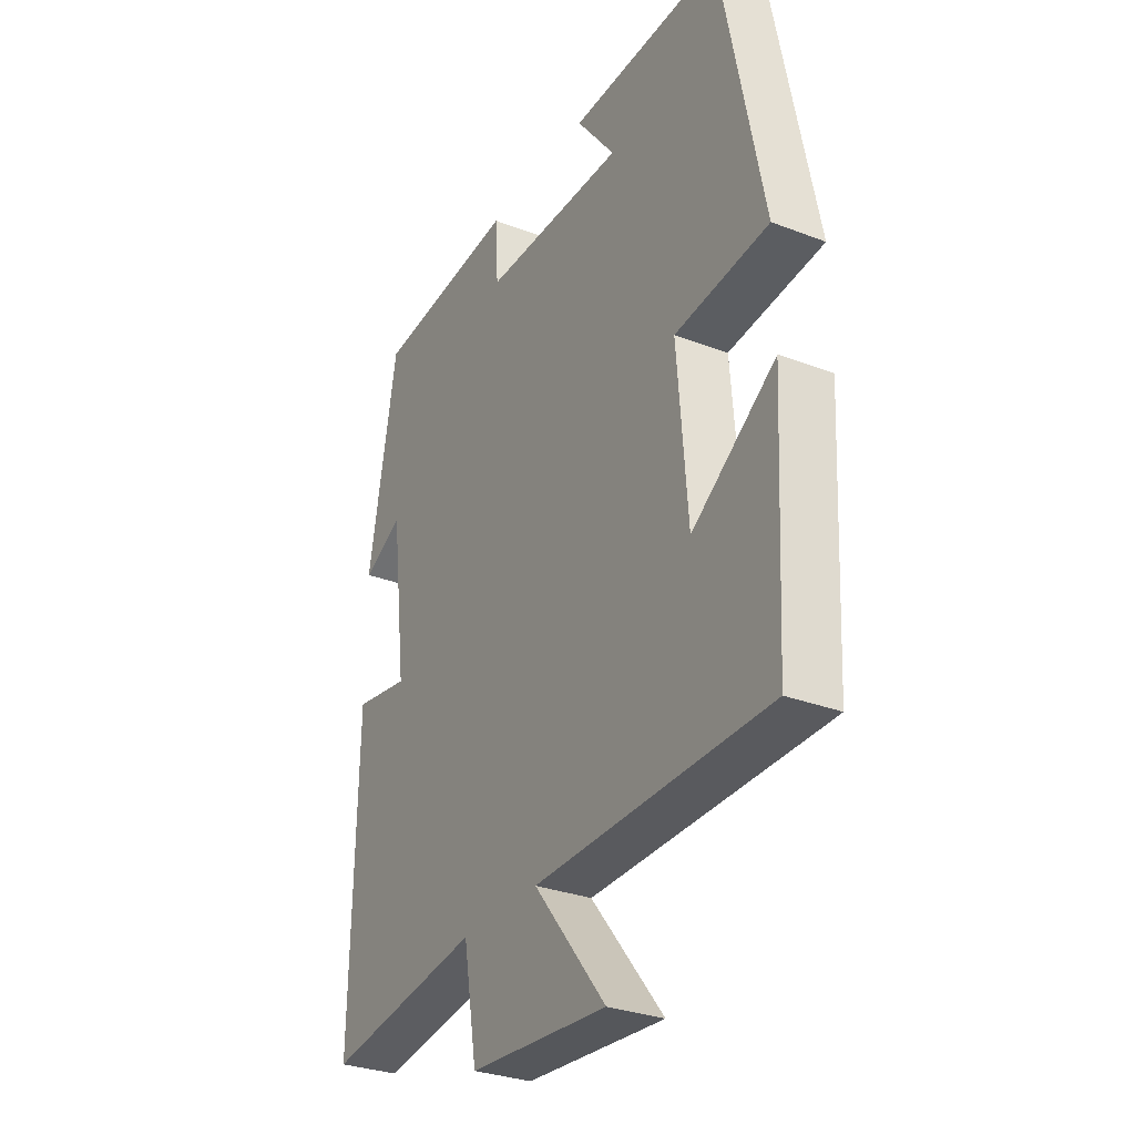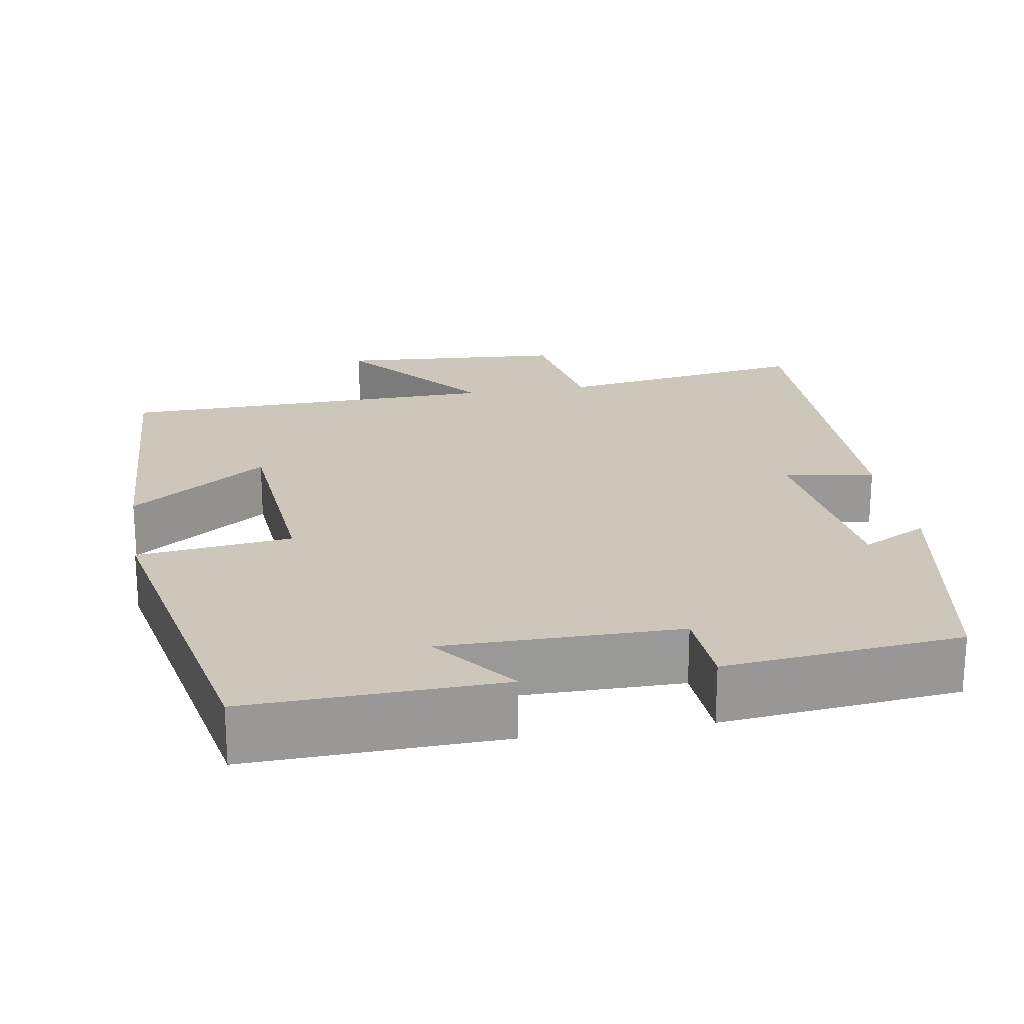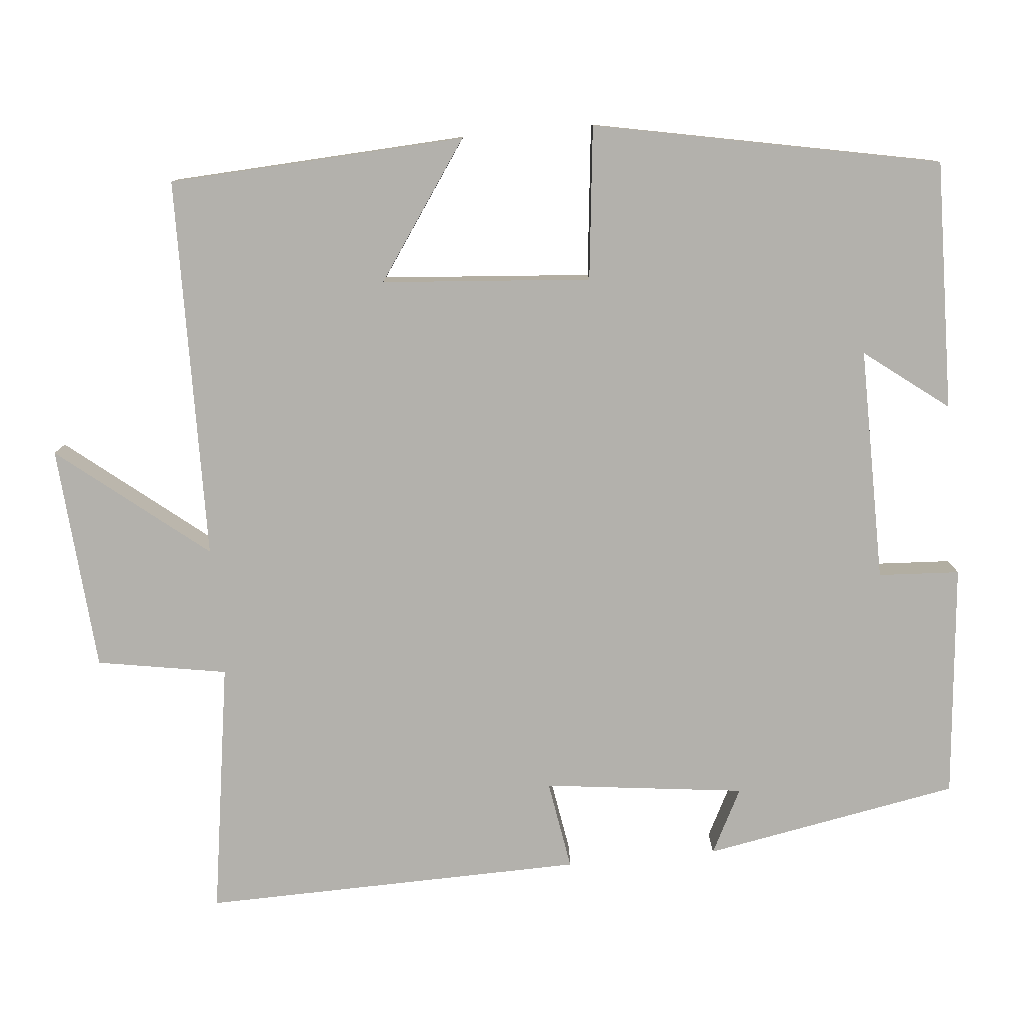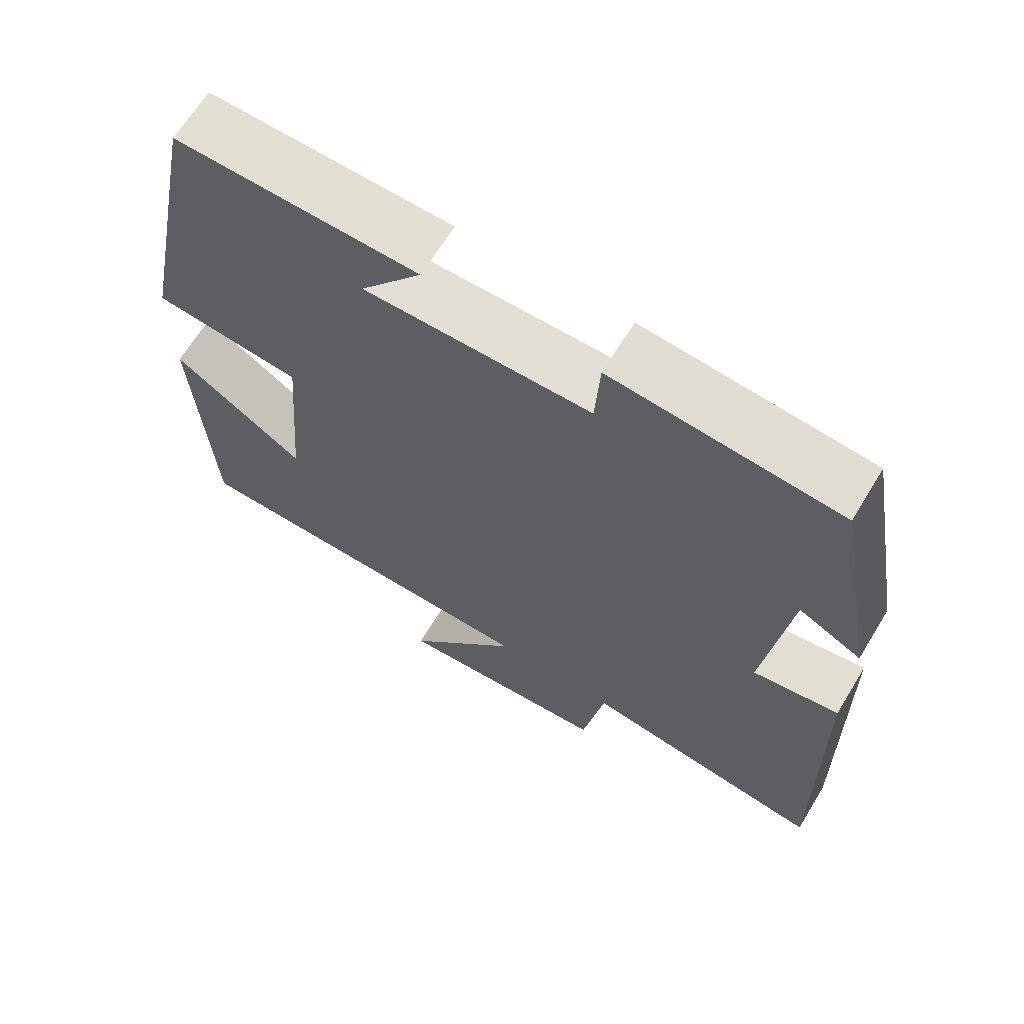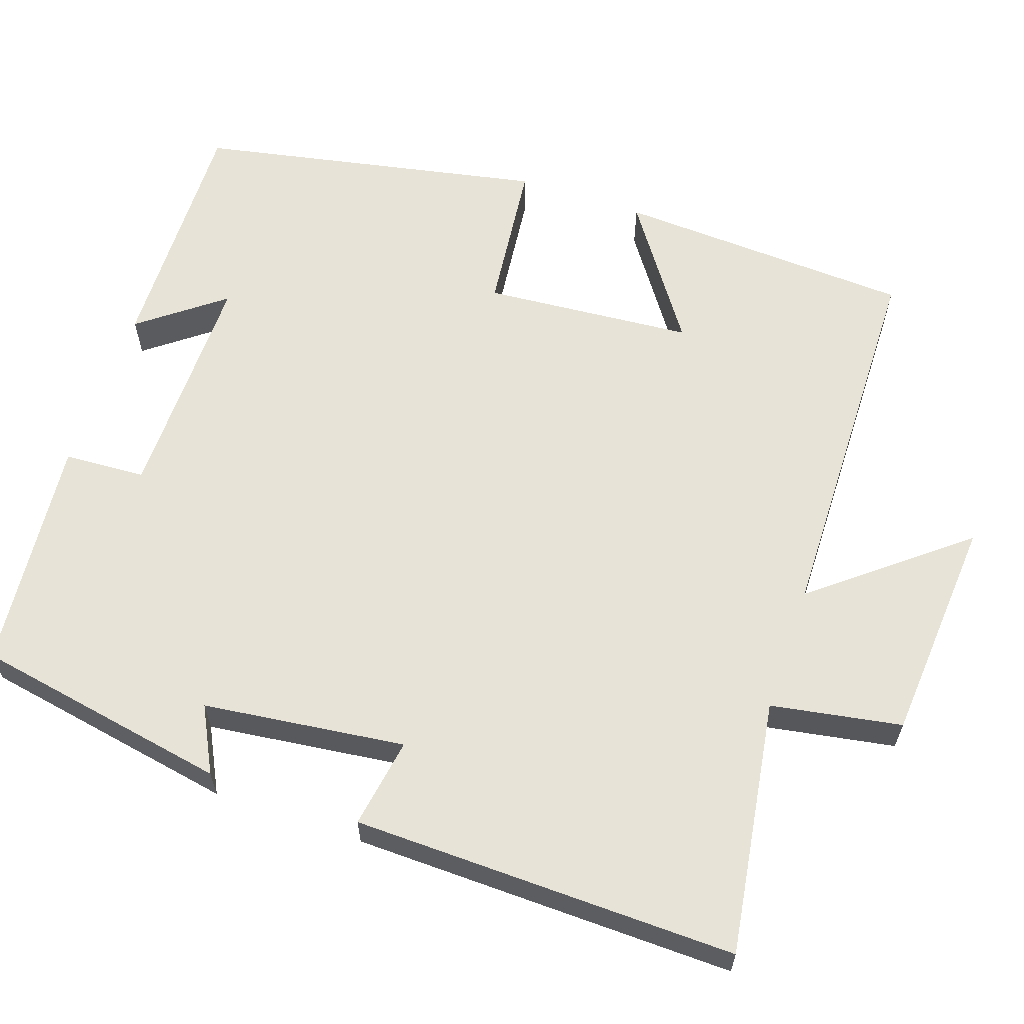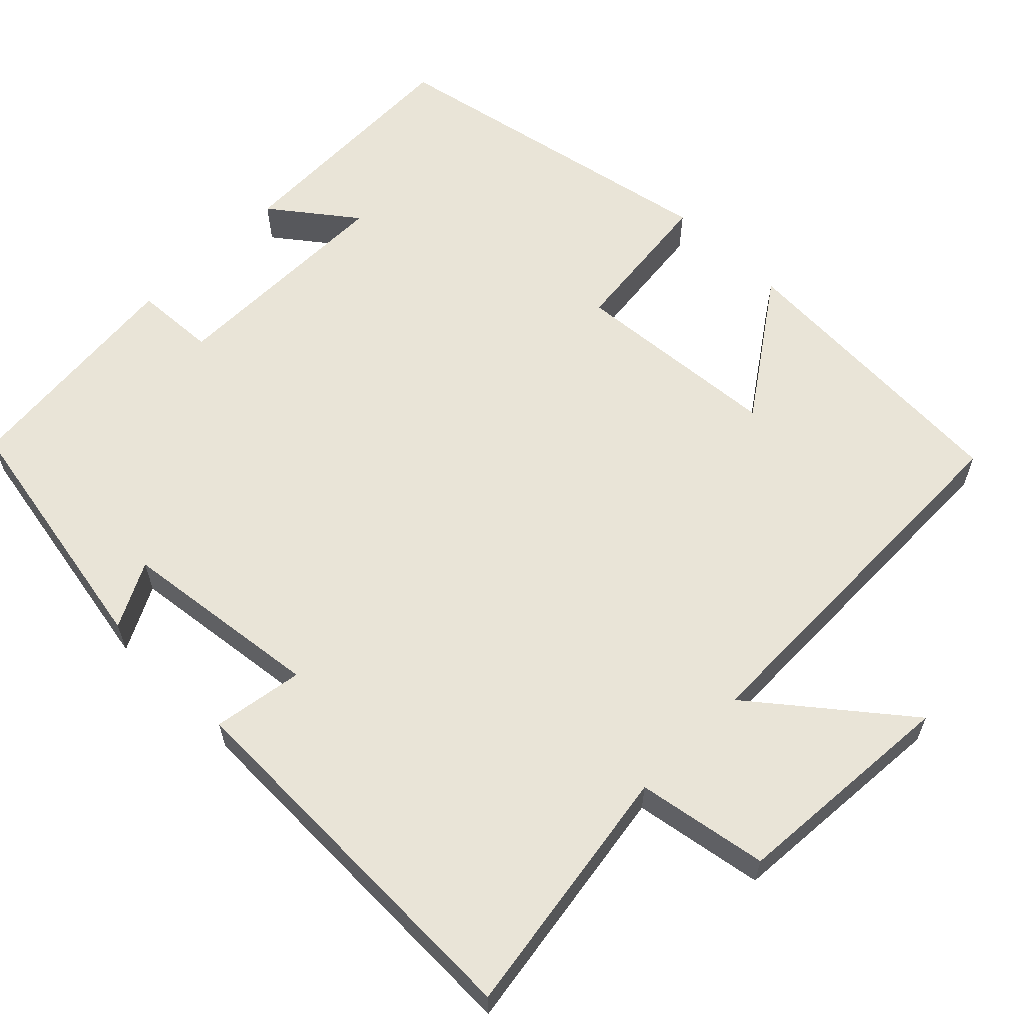
<metadata>
{"format":"obj","ext":"obj","renderer":"f3d","projection":"perspective","resolution":1024,"background":"white","views":[{"elev":-30.4,"azim":-119.0,"up":"+Z"},{"elev":21.5,"azim":-9.7,"up":"+Y"},{"elev":-79.0,"azim":-84.6,"up":"+Y"},{"elev":66.3,"azim":31.4,"up":"+Z"},{"elev":61.7,"azim":108.9,"up":"+Y"},{"elev":61.0,"azim":134.7,"up":"+Y"}]}
</metadata>
<code>
v 0.51 0.07 -0.55
v 0.182 0.07 -0.5
v 0.153 0.07 -0.668
v -0.139 0.07 -0.69
v 0.014 0.07 -0.5
v -0.48 0.07 -0.491
v -0.5 0.07 -0.108
v -0.324 0.07 -0.23
v -0.302 0.07 0.04
v -0.5 0.07 0.062
v -0.411 0.07 0.508
v -0.089 0.07 0.5
v -0.171 0.07 0.393
v 0.131 0.07 0.395
v 0.137 0.07 0.5
v 0.44 0.07 0.471
v 0.5 0.07 0.141
v 0.416 0.07 0.184
v 0.384 0.07 -0.076
v 0.5 0.07 -0.057
v 0.51 0 -0.55
v 0.182 0 -0.5
v 0.153 0 -0.668
v -0.139 0 -0.69
v 0.014 0 -0.5
v -0.48 0 -0.491
v -0.5 0 -0.108
v -0.324 0 -0.23
v -0.302 0 0.04
v -0.5 0 0.062
v -0.411 0 0.508
v -0.089 0 0.5
v -0.171 0 0.393
v 0.131 0 0.395
v 0.137 0 0.5
v 0.44 0 0.471
v 0.5 0 0.141
v 0.416 0 0.184
v 0.384 0 -0.076
v 0.5 0 -0.057
f 19 20 1 2
f 18 19 2
f 15 16 17 18
f 14 15 18 2
f 13 14 2 3
f 10 11 12 13
f 9 10 13
f 8 9 13
f 5 6 7 8
f 5 8 13
f 3 4 5
f 3 5 13
f 22 21 40 39
f 22 39 38
f 38 37 36 35
f 22 38 35 34
f 23 22 34 33
f 33 32 31 30
f 33 30 29
f 33 29 28
f 28 27 26 25
f 33 28 25
f 25 24 23
f 33 25 23
f 1 21 22 2
f 2 22 23 3
f 3 23 24 4
f 4 24 25 5
f 5 25 26 6
f 6 26 27 7
f 7 27 28 8
f 8 28 29 9
f 9 29 30 10
f 10 30 31 11
f 11 31 32 12
f 12 32 33 13
f 13 33 34 14
f 14 34 35 15
f 15 35 36 16
f 16 36 37 17
f 17 37 38 18
f 18 38 39 19
f 19 39 40 20
f 20 40 21 1

</code>
